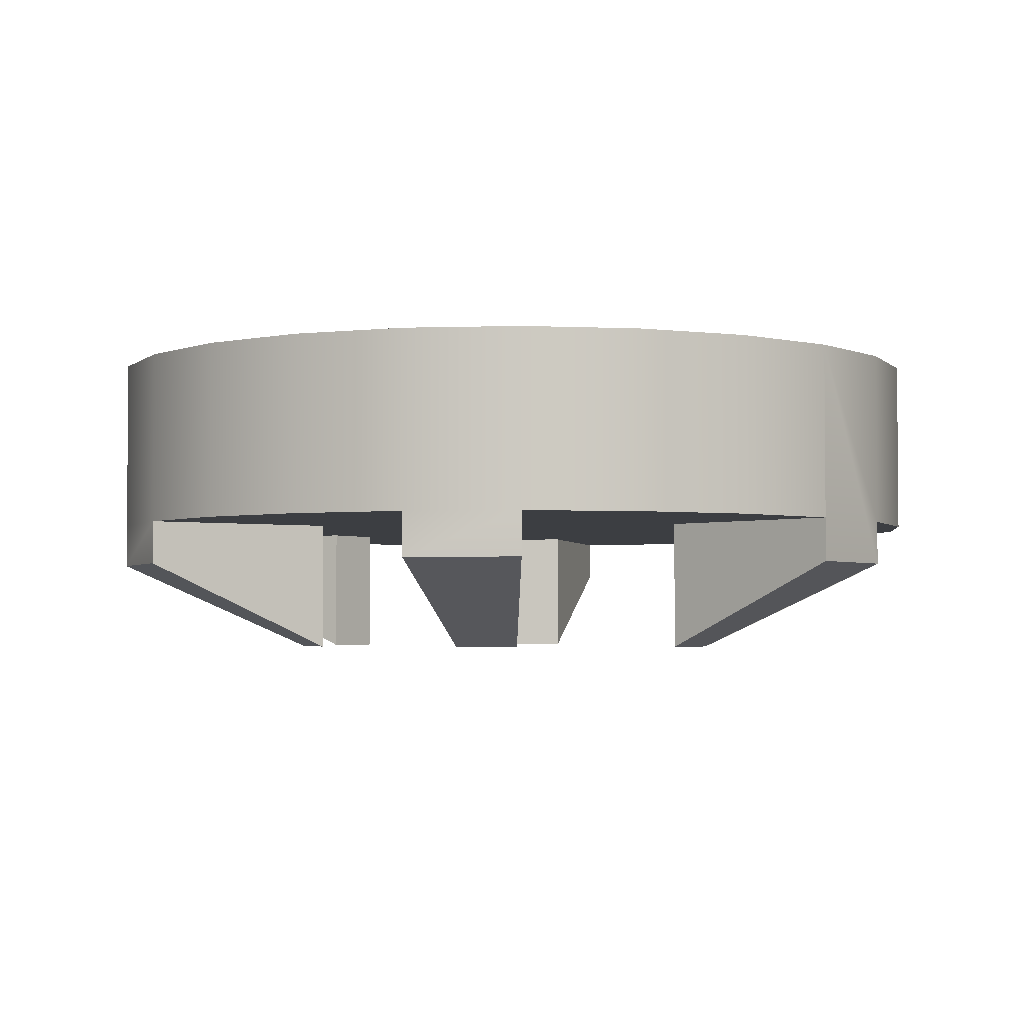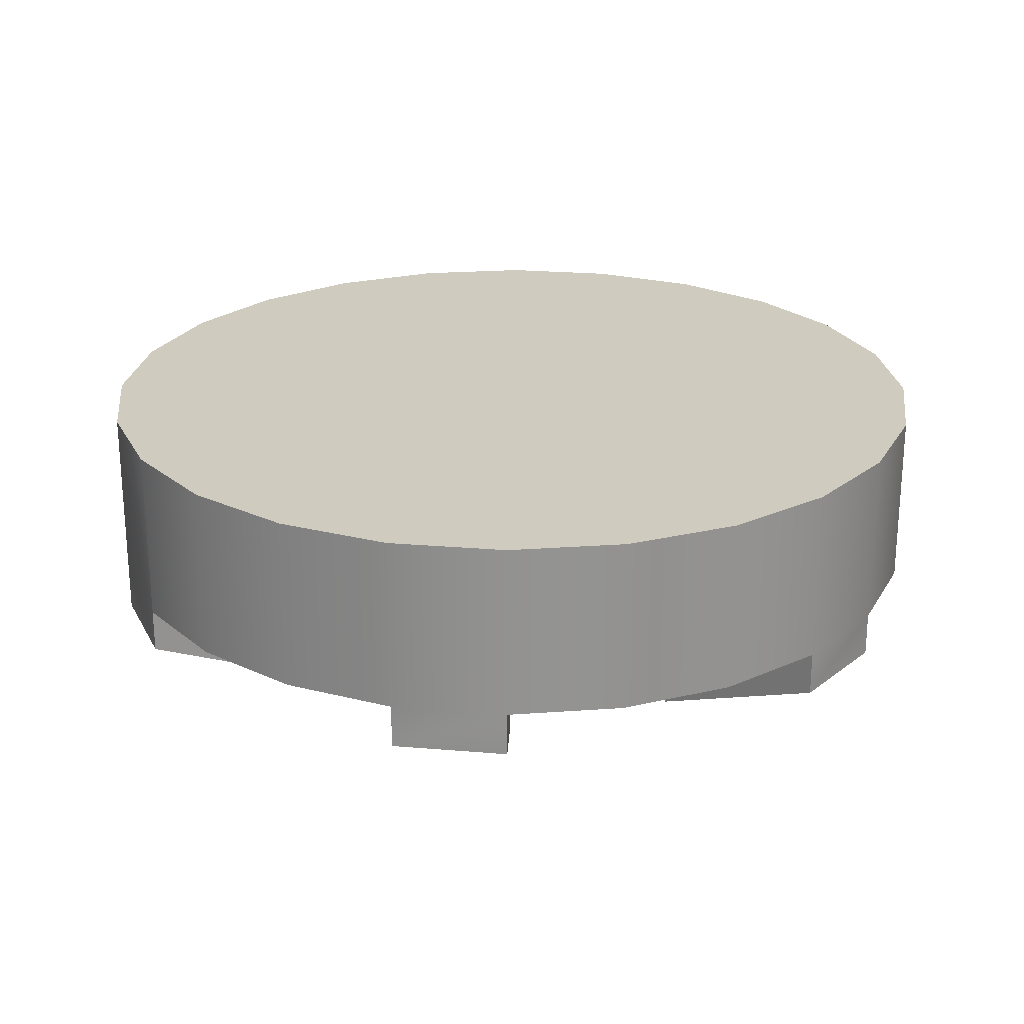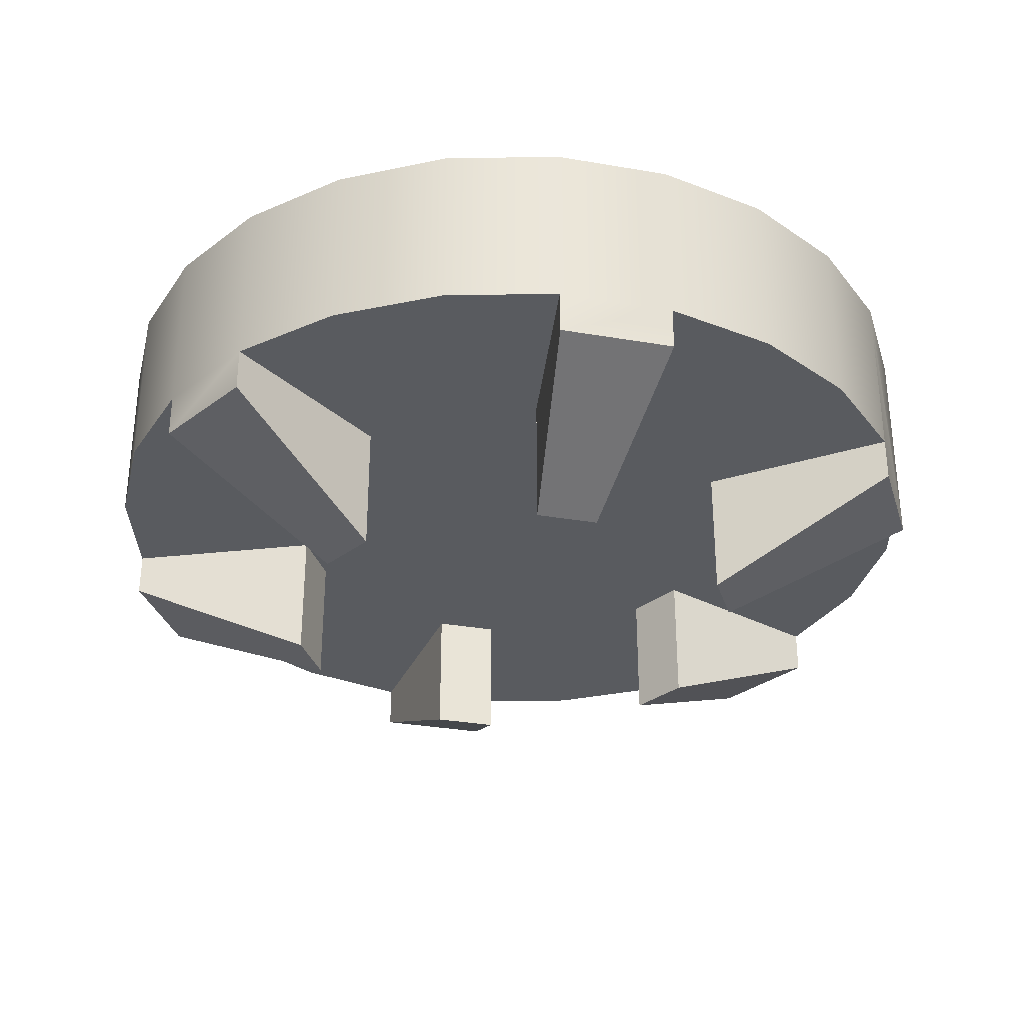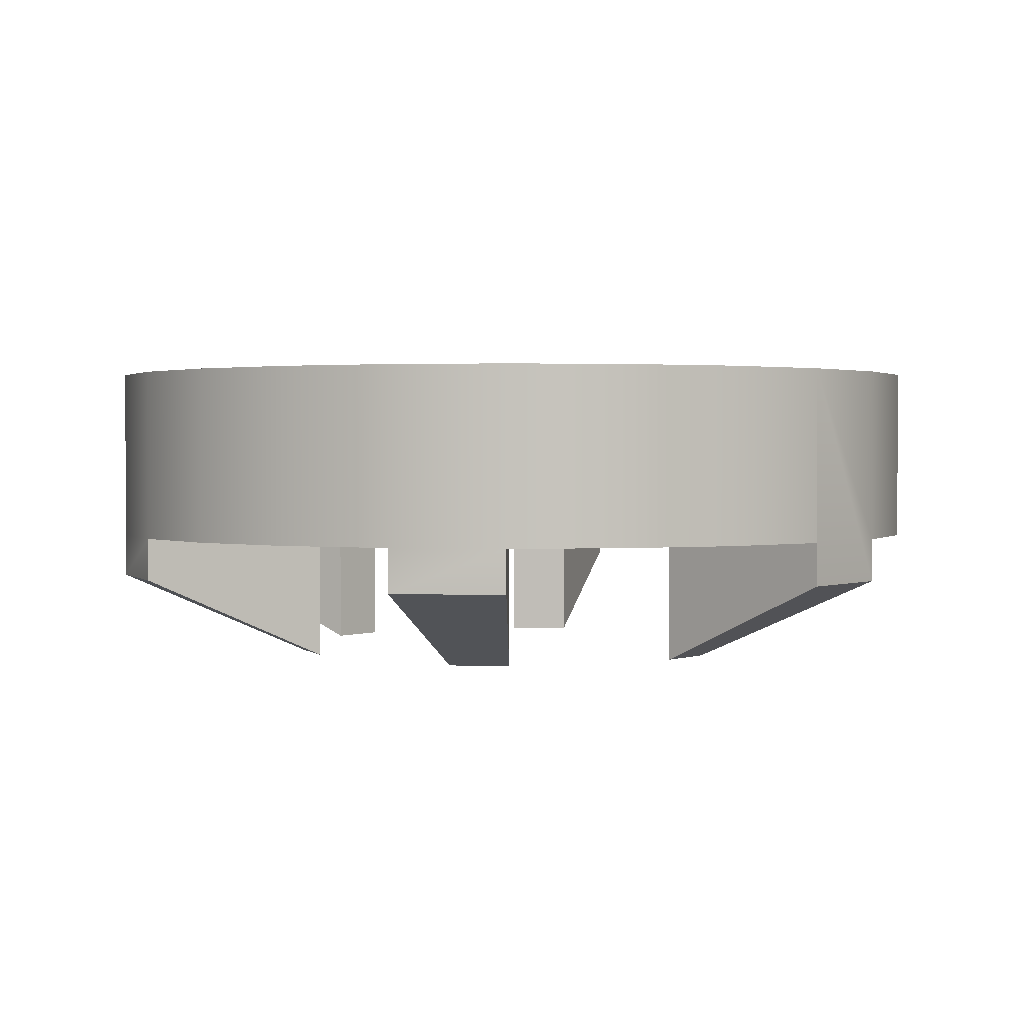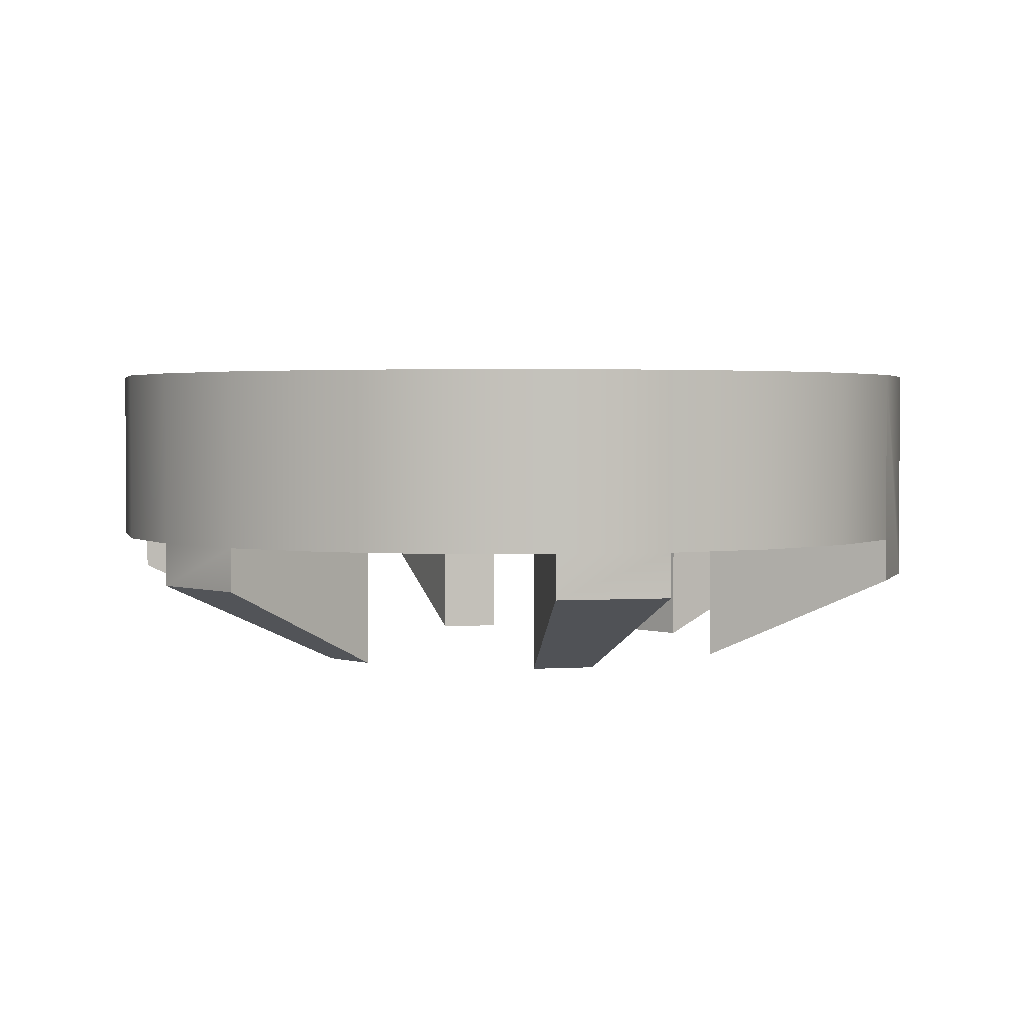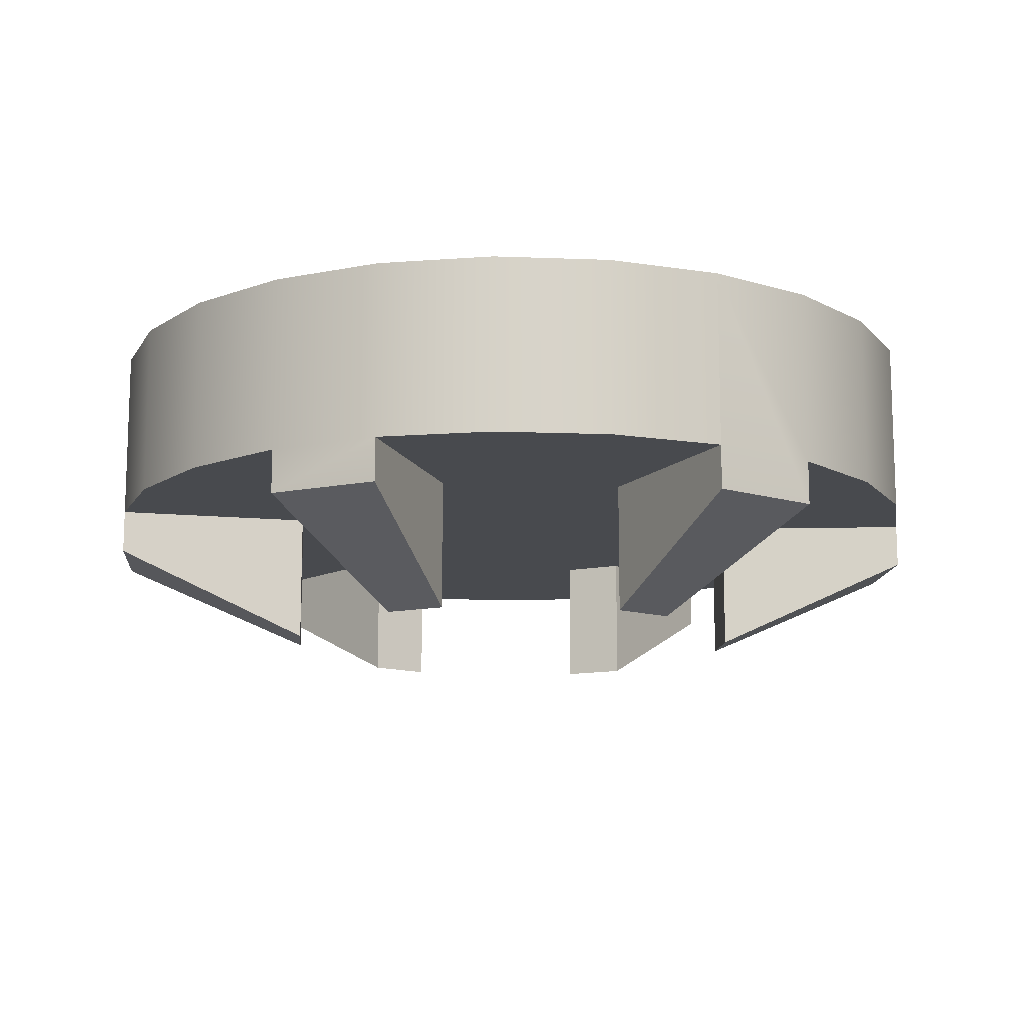
<metadata>
{"format":"obj","ext":"obj","renderer":"f3d","projection":"perspective","resolution":1024,"background":"white","views":[{"elev":-3.1,"azim":43.8,"up":"+Y"},{"elev":23.7,"azim":-14.4,"up":"+Y"},{"elev":-32.0,"azim":23.9,"up":"+Y"},{"elev":1.7,"azim":45.7,"up":"+Y"},{"elev":2.4,"azim":24.6,"up":"+Y"},{"elev":-12.9,"azim":62.4,"up":"+Y"}]}
</metadata>
<code>
o Group37/mesh187/mesh187-geometry#mesh187-geometry
v 0.01864 -0.553 -0.6688
v 0.01929 -0.5606 -0.6737
v 0.01929 -0.553 -0.6737
v 0.01864 -0.5606 -0.6688
v 0.01929 -0.5625 -0.6737
v 0.01864 -0.553 -0.6786
v 0.01674 -0.553 -0.6642
v 0.01073 -0.5606 -0.6737
v 0.01864 -0.5625 -0.6786
v 0.01674 -0.553 -0.6832
v 0.01864 -0.5606 -0.6786
v 0.01674 -0.5606 -0.6642
v 0.01073 -0.5663 -0.6737
v 0.01674 -0.5606 -0.6832
v 0.01372 -0.553 -0.6603
v 0.01372 -0.553 -0.6872
v 0.01372 -0.5606 -0.6603
v 0.01037 -0.5606 -0.6764
v 0.01037 -0.5663 -0.6764
v 0.01372 -0.5606 -0.6872
v 0.007666 -0.5606 -0.6663
v 0.00978 -0.5606 -0.6572
v 0.00978 -0.553 -0.6902
v 0.007666 -0.5663 -0.6663
v 0.00978 -0.5606 -0.6902
v 0.00978 -0.5625 -0.6572
v 0.00978 -0.553 -0.6572
v 0.01372 -0.5625 -0.6603
v 0.005499 -0.5606 -0.6646
v 0.005499 -0.5606 -0.6828
v 0.005191 -0.5606 -0.6553
v 0.005191 -0.553 -0.6921
v 0.005499 -0.5663 -0.6646
v 0.00978 -0.5625 -0.6902
v 0.005191 -0.553 -0.6553
v 0.005191 -0.5606 -0.6921
v 0.002974 -0.5606 -0.6838
v 0.005499 -0.5663 -0.6828
v 0.000266 -0.5606 -0.6547
v 0.000266 -0.553 -0.6927
v 0.002974 -0.5663 -0.6838
v 0.005191 -0.5625 -0.6921
v 0.000266 -0.553 -0.6547
v 0.000266 -0.5606 -0.6927
v -0.00466 -0.5606 -0.6553
v -0.00466 -0.553 -0.6921
v -0.002443 -0.5606 -0.6636
v -0.00466 -0.553 -0.6553
v -0.00466 -0.5606 -0.6921
v -0.009247 -0.5606 -0.6572
v -0.002443 -0.5663 -0.6636
v -0.009247 -0.553 -0.6902
v -0.004966 -0.5606 -0.6646
v -0.009247 -0.5625 -0.6572
v -0.009247 -0.553 -0.6572
v -0.00466 -0.5625 -0.6553
v -0.009247 -0.5606 -0.6902
v -0.004966 -0.5606 -0.6828
v -0.01319 -0.5606 -0.6603
v -0.004966 -0.5663 -0.6646
v -0.01319 -0.553 -0.6872
v -0.007133 -0.5606 -0.6811
v -0.01319 -0.553 -0.6603
v -0.009843 -0.5606 -0.671
v -0.009247 -0.5625 -0.6902
v -0.01319 -0.5606 -0.6872
v -0.007133 -0.5663 -0.6811
v -0.01621 -0.553 -0.6642
v -0.01811 -0.5606 -0.6688
v -0.01621 -0.553 -0.6832
v -0.004966 -0.5663 -0.6828
v -0.01621 -0.5606 -0.6832
v -0.01319 -0.5625 -0.6872
v -0.0102 -0.5606 -0.6737
v -0.01621 -0.5606 -0.6642
v -0.01811 -0.5625 -0.6688
v -0.01876 -0.5606 -0.6737
v -0.0102 -0.5663 -0.6737
v -0.01811 -0.553 -0.6688
v -0.01811 -0.553 -0.6786
v -0.009843 -0.5663 -0.671
v -0.01811 -0.5606 -0.6786
v -0.01876 -0.5625 -0.6737
v -0.01876 -0.553 -0.6737
f 1 2 3
f 2 1 4
f 5 3 2
f 6 1 3
f 7 4 1
f 4 8 2
f 9 3 5
f 8 5 2
f 1 6 10
f 3 11 6
f 4 7 12
f 1 10 7
f 8 4 12
f 11 3 9
f 13 9 5
f 5 8 13
f 6 14 10
f 14 6 11
f 15 12 7
f 7 10 16
f 8 12 17
f 9 18 11
f 9 13 19
f 18 13 8
f 20 10 14
f 18 14 11
f 12 15 17
f 7 16 15
f 10 20 16
f 8 17 21
f 18 9 19
f 13 18 19
f 8 21 18
f 14 18 20
f 22 17 15
f 15 16 23
f 20 23 16
f 17 24 21
f 18 21 25
f 20 18 25
f 26 17 22
f 22 15 27
f 15 23 27
f 23 20 25
f 24 17 28
f 24 29 21
f 25 21 30
f 17 26 28
f 29 26 22
f 27 31 22
f 27 23 32
f 25 32 23
f 26 24 28
f 29 24 33
f 30 21 29
f 30 34 25
f 26 29 33
f 31 29 22
f 31 27 35
f 27 32 35
f 25 36 32
f 24 26 33
f 30 29 37
f 34 30 38
f 34 36 25
f 37 29 31
f 35 39 31
f 35 32 40
f 36 40 32
f 41 30 37
f 30 41 38
f 38 42 34
f 36 34 42
f 37 31 39
f 39 35 43
f 35 40 43
f 40 36 44
f 36 41 37
f 42 38 41
f 41 36 42
f 44 37 39
f 43 45 39
f 43 40 46
f 37 44 36
f 44 46 40
f 44 39 47
f 45 43 48
f 47 39 45
f 43 46 48
f 46 44 49
f 47 49 44
f 50 45 48
f 45 51 47
f 48 46 52
f 49 52 46
f 49 47 53
f 54 45 50
f 50 48 55
f 51 45 56
f 51 53 47
f 48 52 55
f 52 49 57
f 49 53 58
f 45 54 56
f 53 54 50
f 55 59 50
f 56 60 51
f 53 51 60
f 55 52 61
f 57 49 58
f 57 61 52
f 58 53 62
f 60 56 54
f 54 53 60
f 62 53 50
f 59 55 63
f 59 64 50
f 55 61 63
f 58 65 57
f 57 66 61
f 67 58 62
f 62 50 64
f 68 59 63
f 64 59 69
f 63 61 70
f 65 58 71
f 65 66 57
f 72 61 66
f 58 67 71
f 62 73 67
f 62 64 74
f 59 68 75
f 63 70 68
f 69 59 75
f 76 64 69
f 61 72 70
f 67 65 71
f 66 65 73
f 66 77 72
f 73 62 66
f 65 67 73
f 64 78 74
f 62 74 66
f 79 75 68
f 68 70 80
f 75 79 69
f 64 76 81
f 79 76 69
f 82 70 72
f 66 74 77
f 72 77 82
f 78 64 81
f 83 74 78
f 68 80 79
f 70 82 80
f 76 78 81
f 84 76 79
f 74 83 77
f 77 80 82
f 78 76 83
f 79 80 84
f 77 76 84
f 76 77 83
f 80 77 84
f 3 2 1
f 4 1 2
f 2 3 5
f 3 1 6
f 1 4 7
f 2 8 4
f 5 3 9
f 2 5 8
f 10 6 1
f 6 11 3
f 12 7 4
f 7 10 1
f 12 4 8
f 9 3 11
f 5 9 13
f 13 8 5
f 10 14 6
f 11 6 14
f 7 12 15
f 16 10 7
f 17 12 8
f 11 18 9
f 19 13 9
f 8 13 18
f 14 10 20
f 11 14 18
f 17 15 12
f 15 16 7
f 16 20 10
f 21 17 8
f 19 9 18
f 19 18 13
f 18 21 8
f 20 18 14
f 15 17 22
f 23 16 15
f 16 23 20
f 21 24 17
f 25 21 18
f 25 18 20
f 22 17 26
f 27 15 22
f 27 23 15
f 25 20 23
f 28 17 24
f 21 29 24
f 30 21 25
f 28 26 17
f 22 26 29
f 22 31 27
f 32 23 27
f 23 32 25
f 28 24 26
f 33 24 29
f 29 21 30
f 25 34 30
f 33 29 26
f 22 29 31
f 35 27 31
f 35 32 27
f 32 36 25
f 33 26 24
f 37 29 30
f 38 30 34
f 25 36 34
f 31 29 37
f 31 39 35
f 40 32 35
f 32 40 36
f 37 30 41
f 38 41 30
f 34 42 38
f 42 34 36
f 39 31 37
f 43 35 39
f 43 40 35
f 44 36 40
f 37 41 36
f 41 38 42
f 42 36 41
f 39 37 44
f 39 45 43
f 46 40 43
f 36 44 37
f 40 46 44
f 47 39 44
f 48 43 45
f 45 39 47
f 48 46 43
f 49 44 46
f 44 49 47
f 48 45 50
f 47 51 45
f 52 46 48
f 46 52 49
f 53 47 49
f 50 45 54
f 55 48 50
f 56 45 51
f 47 53 51
f 55 52 48
f 57 49 52
f 58 53 49
f 56 54 45
f 50 54 53
f 50 59 55
f 51 60 56
f 60 51 53
f 61 52 55
f 58 49 57
f 52 61 57
f 62 53 58
f 54 56 60
f 60 53 54
f 50 53 62
f 63 55 59
f 50 64 59
f 63 61 55
f 57 65 58
f 61 66 57
f 62 58 67
f 64 50 62
f 63 59 68
f 69 59 64
f 70 61 63
f 71 58 65
f 57 66 65
f 66 61 72
f 71 67 58
f 67 73 62
f 74 64 62
f 75 68 59
f 68 70 63
f 75 59 69
f 69 64 76
f 70 72 61
f 71 65 67
f 73 65 66
f 72 77 66
f 66 62 73
f 73 67 65
f 74 78 64
f 66 74 62
f 68 75 79
f 80 70 68
f 69 79 75
f 81 76 64
f 69 76 79
f 72 70 82
f 77 74 66
f 82 77 72
f 81 64 78
f 78 74 83
f 79 80 68
f 80 82 70
f 81 78 76
f 79 76 84
f 77 83 74
f 82 80 77
f 83 76 78
f 84 80 79
f 84 76 77
f 83 77 76
f 84 77 80

</code>
